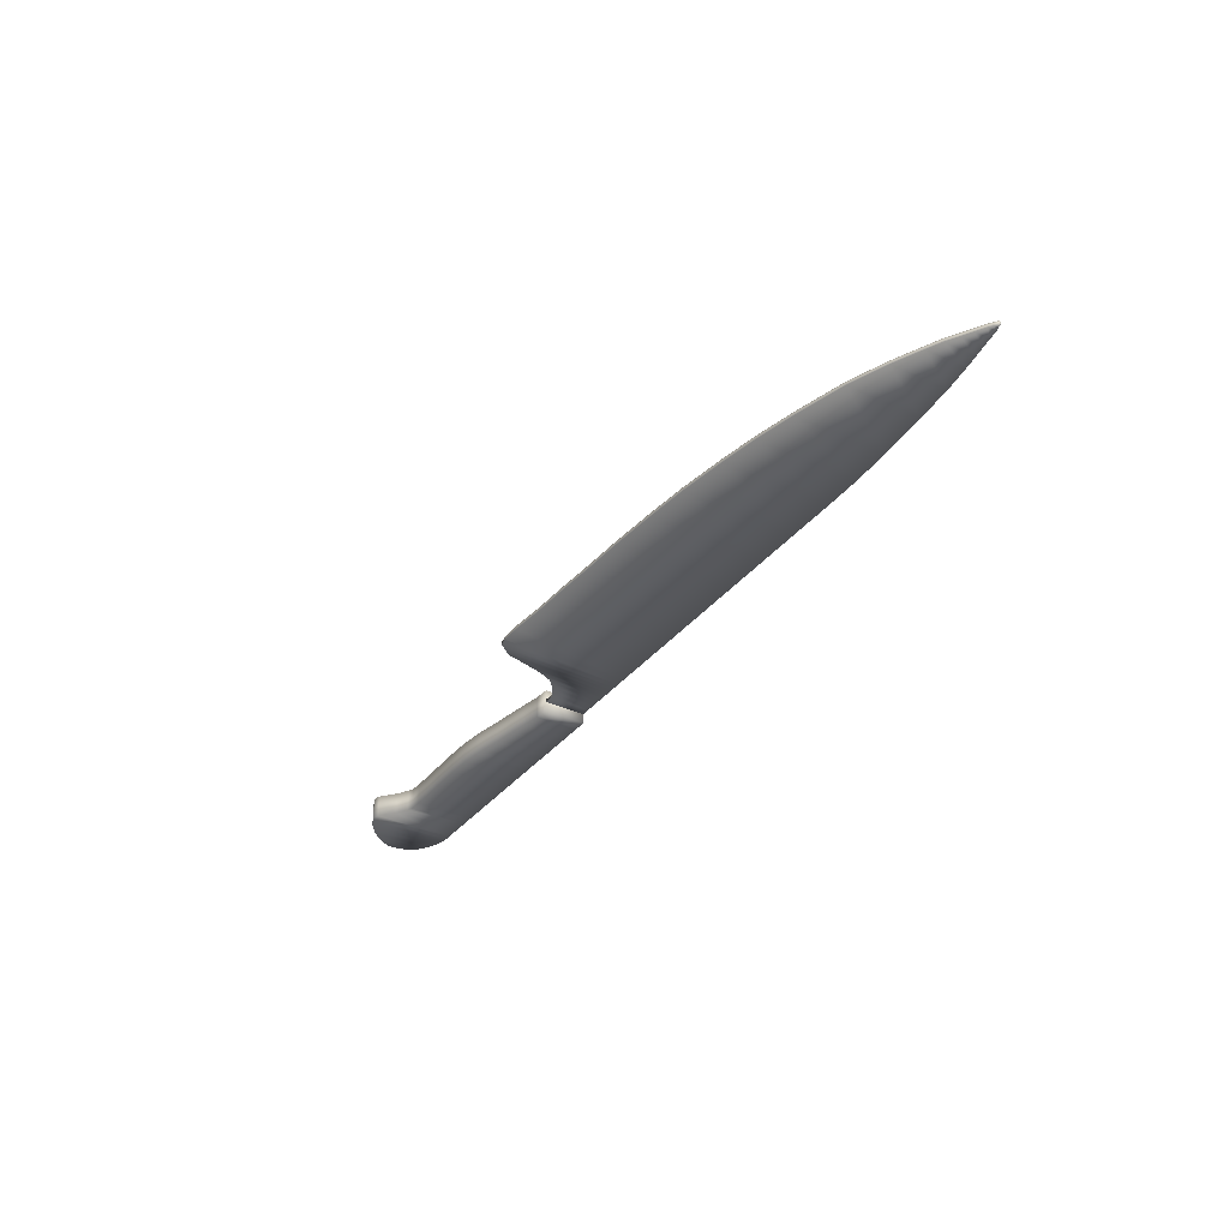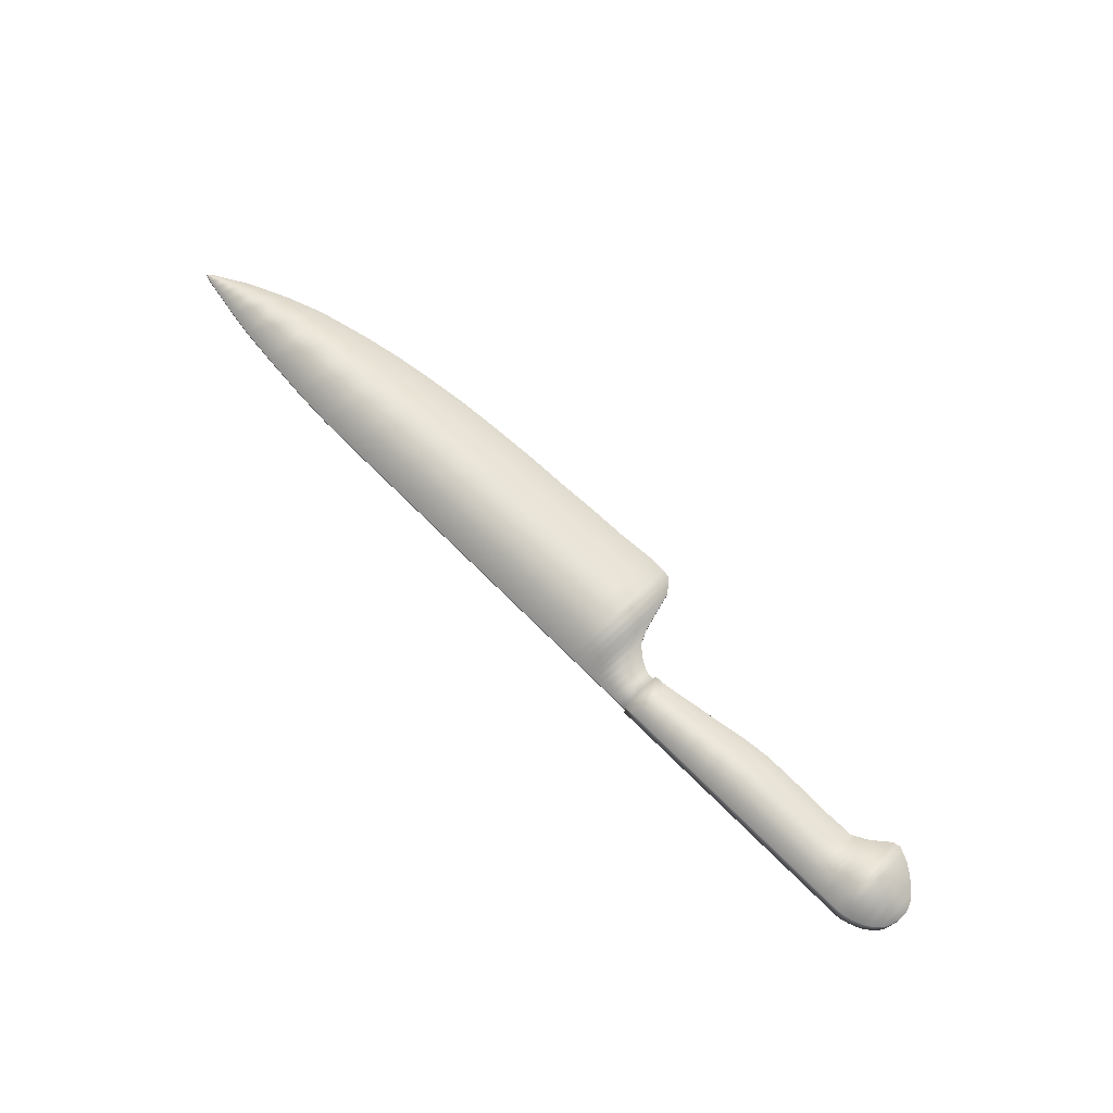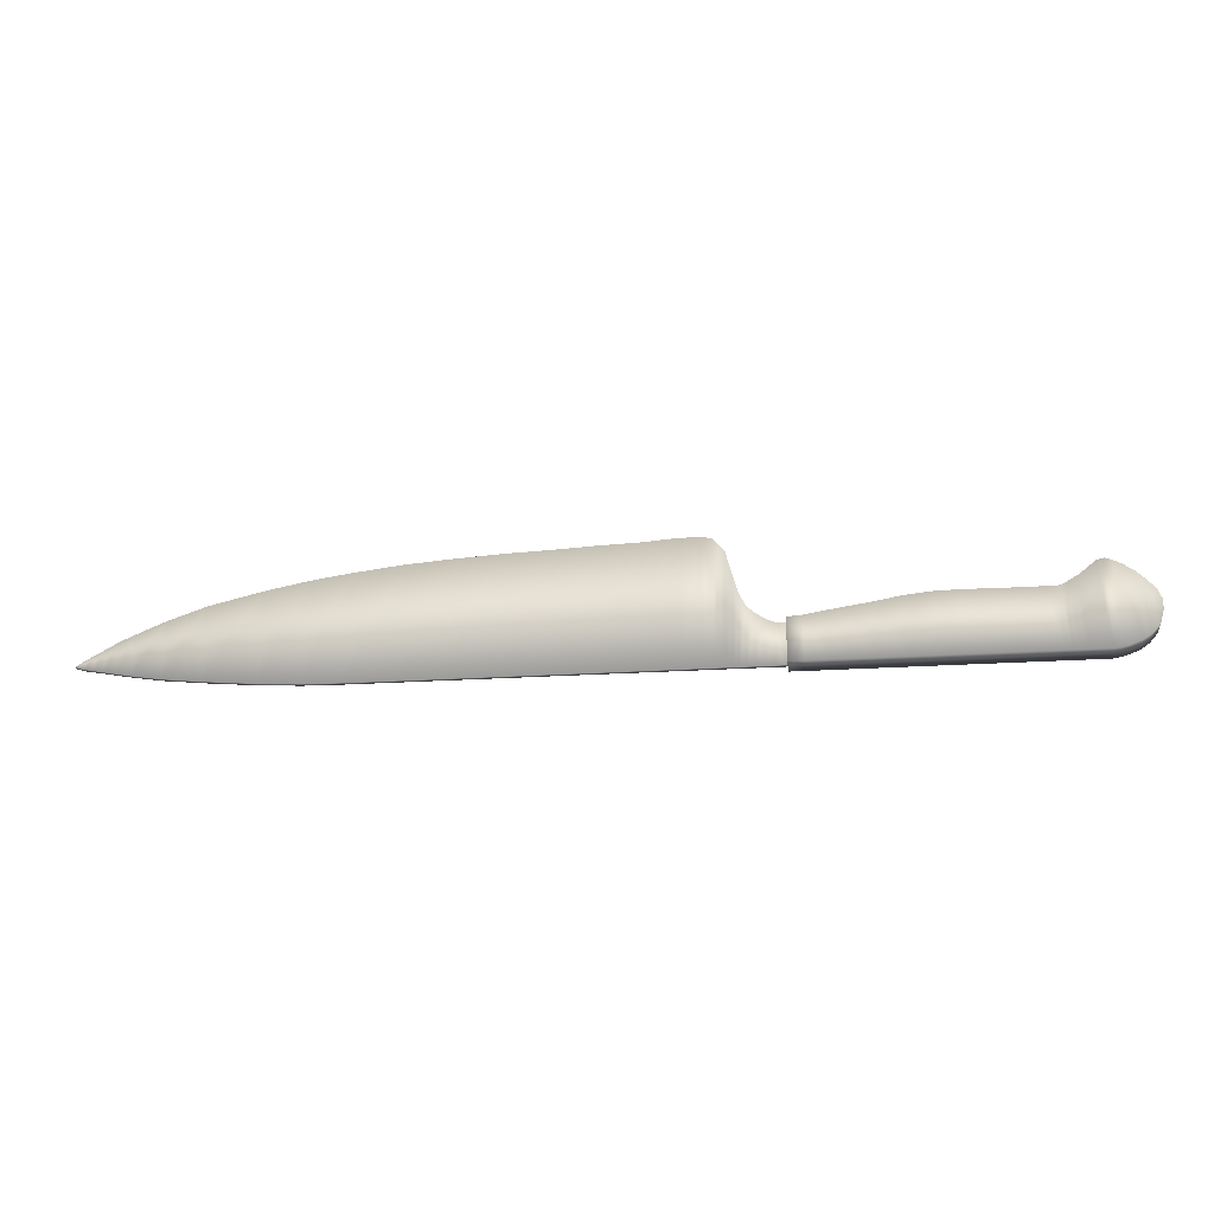
<metadata>
{"format":"obj","ext":"obj","renderer":"f3d","projection":"perspective","resolution":1024,"background":"white","views":[{"elev":-34.7,"azim":57.6,"up":"+Y"},{"elev":71.2,"azim":-135.1,"up":"+Y"},{"elev":-25.2,"azim":-174.2,"up":"+Z"}]}
</metadata>
<code>
g default
v -2.092 0.05686 -0.3044
v -2.129 -0.05686 -0.3044
v -2.092 -0.05686 -0.3044
v -2.129 0.05686 -0.3044
v -2.159 -0.05686 -0.3008
v -2.159 0.05686 -0.3008
v -2.2 -0.05686 -0.29
v -2.2 0.05686 -0.29
v -2.251 -0.05686 -0.2697
v -2.251 0.05686 -0.2697
v -2.269 -0.05686 -0.2571
v -2.269 0.05686 -0.2571
v -2.294 -0.05686 -0.2397
v -2.294 0.05686 -0.2397
v -2.315 -0.05686 -0.2169
v -2.315 0.05686 -0.2169
v -2.334 -0.05686 -0.1936
v -2.334 0.05686 -0.1936
v -2.351 -0.05686 -0.1337
v -2.351 0.05686 -0.1337
v -2.351 -0.05686 -0.08392
v -2.351 0.05686 -0.08392
v -2.334 -0.05686 -0.04019
v -2.334 0.05686 -0.04019
v -2.315 -0.05686 -0.01563
v -2.315 0.05686 -0.01563
v -2.294 0.05686 0.008329
v -2.269 0.05686 0.03409
v -2.294 -0.05686 0.008329
v -2.315 -0.05686 -0.01563
v -2.269 -0.05686 0.03409
v -2.294 -0.05686 0.008329
v -2.251 0.05686 0.05146
v -2.251 -0.05686 0.05146
v -2.269 -0.05686 0.03409
v -2.2 0.05686 0.08873
v -2.2 -0.05686 0.08873
v -2.159 0.05686 0.1086
v -2.159 -0.05686 0.1086
v -2.2 -0.05686 0.08873
v -2.129 0.05686 0.121
v -2.129 -0.05686 0.121
v -2.159 -0.05686 0.1086
v -2.092 0.05686 0.1123
v -2.092 -0.05686 0.1123
v -2.129 -0.05686 0.121
v -2.014 -0.05686 0.04773
v -2.014 0.05686 0.04773
v -2.014 0.05686 -0.3044
v -2.092 -0.05686 -0.3044
v -2.092 -0.05686 0.1123
v -2.014 -0.05686 0.04773
v -2.129 -0.05686 -0.3044
v -2.159 -0.05686 -0.3008
v -2.2 -0.05686 -0.29
v -2.251 -0.05686 -0.2697
v -2.269 -0.05686 -0.2571
v -2.294 -0.05686 -0.2397
v -2.315 -0.05686 -0.2169
v -2.334 -0.05686 -0.04019
v -2.334 -0.05686 -0.1936
v -2.351 -0.05686 -0.08392
v -2.351 -0.05686 -0.1337
v -2.014 -0.05686 -0.3044
v -1.983 0.05686 -0.3044
v -2.014 0.05686 -0.3044
v -1.983 -0.05686 -0.3044
v -1.983 -0.05686 0.02916
v -1.953 -0.05686 -0.3044
v -1.983 0.05686 0.02916
v -1.953 -0.05686 0.01239
v -1.983 0.05686 -0.3044
v -1.927 -0.05686 -0.3044
v -1.927 -0.05686 -0.00019
v -1.927 0.05686 -0.3044
v -1.953 0.05686 -0.3044
v -1.983 -0.05686 -0.3044
v -1.953 -0.05686 -0.3044
v -1.953 0.05686 0.01239
v -1.927 0.05686 -0.00019
v -1.953 -0.05686 0.01239
v -1.983 -0.05686 0.02916
v -1.927 -0.05686 -0.00019
v -1.861 0.05686 -0.001388
v -1.861 0.05686 -0.3044
v -1.861 -0.05686 -0.001388
v -1.861 -0.05686 -0.3044
v -1.861 0.05686 -0.3044
v -1.927 0.05686 -0.3044
v -1.792 -0.05686 -0.3044
v -1.792 -0.05686 -0.003185
v -1.653 -0.05686 -0.3044
v -1.653 -0.05686 -0.000789
v -1.653 0.05686 -0.3044
v -1.792 0.05686 -0.3044
v -1.861 -0.05686 -0.3044
v -1.792 -0.05686 -0.3044
v -1.792 0.05686 -0.003185
v -1.653 0.05686 -0.000789
v -1.653 -0.05686 -0.000789
v -1.792 -0.05686 -0.003185
v -1.861 -0.05686 -0.001388
v -1.509 0.05686 -0.00019
v -1.509 0.05686 -0.3044
v -1.393 0.05686 -0.001987
v -1.393 0.05686 -0.3044
v -1.393 -0.05686 -0.001987
v -1.509 -0.05686 -0.00019
v -1.259 0.05686 -0.01636
v -1.259 -0.05686 -0.01636
v -1.393 -0.05686 -0.001987
v -1.122 -0.05686 -0.04152
v -1.259 0.05686 -0.3044
v -1.393 -0.05686 -0.3044
v -1.122 0.05686 -0.04152
v -1.011 -0.05686 -0.0583
v -1.011 0.05686 -0.0583
v -0.9261 -0.05686 -0.07208
v -1.122 0.05686 -0.3044
v -1.259 -0.05686 -0.3044
v -1.122 -0.05686 -0.3044
v -1.259 -0.05686 -0.3044
v -1.259 -0.05686 -0.01636
v -1.122 -0.05686 -0.3044
v -1.122 -0.05686 -0.04152
v -1.011 -0.05686 -0.3044
v -1.011 -0.05686 -0.0583
v -1.011 0.05686 -0.3044
v -1.011 -0.05686 -0.3044
v -0.9261 -0.05686 -0.3044
v -0.9261 -0.05686 -0.07208
v -0.9261 0.05686 -0.3044
v -0.8255 -0.05686 -0.3044
v -0.8255 -0.05686 -0.08945
v -0.9261 0.05686 -0.07208
v -0.8255 -0.05686 -0.08945
v -0.8255 0.05686 -0.08945
v -0.7534 -0.05686 -0.09424
v -0.7534 0.05686 -0.09424
v -0.8255 0.05686 -0.3044
v -0.9261 -0.05686 -0.3044
v -0.8255 -0.05686 -0.3044
v -0.7534 0.05686 -0.3044
v -0.7534 -0.05686 -0.3044
v -0.7534 -0.05686 -0.09424
v -0.7534 0.05686 -0.09424
v -0.7534 0.05686 -0.3044
v -1.509 0.05686 -0.3044
v -1.653 0.05686 -0.3044
v -1.509 -0.05686 -0.3044
v -1.393 0.05686 -0.3044
v -1.653 0.05686 -0.000789
v -1.509 0.05686 -0.00019
v -0.7757 -6.1e-05 -0.3021
v -0.7757 0.008709 -0.3021
v -0.7757 0.008709 -0.09766
v -0.7757 -6.1e-05 -0.09766
v -0.7074 0.008709 -0.09766
v -0.7074 -6.1e-05 -0.3021
v -0.7074 0.008709 -0.3021
v -0.7757 -0.008831 -0.3021
v -0.7074 -0.008831 -0.3021
v -0.7757 -0.008831 -0.09766
v -0.7074 -6.1e-05 -0.09766
v -0.7074 -0.008831 -0.09766
v -0.6623 0.008709 -0.3021
v -0.6623 -6.1e-05 -0.3021
v -0.6623 -0.008831 -0.3021
v -0.6623 0.008709 -0.07655
v -0.6623 -0.008831 -0.07655
v -0.6623 -6.1e-05 -0.07655
v -0.6209 -0.008831 -0.3021
v -0.6209 -6.1e-05 -0.3021
v -0.6209 0.008709 -0.3021
v -0.6209 0.008709 -0.04798
v -0.6209 -0.008831 -0.04798
v -0.6209 -6.1e-05 -0.04798
v -0.5808 -0.008831 -0.3021
v -0.5808 -6.1e-05 -0.3021
v -0.5808 0.008709 -0.3021
v -0.5808 0.008709 -0.01071
v -0.5808 -0.008831 -0.01071
v -0.5808 -6.1e-05 -0.01071
v -0.55 -0.008831 -0.3021
v -0.55 -6.1e-05 -0.3021
v -0.55 0.008709 -0.3021
v -0.55 0.008709 0.05637
v -0.55 -0.008831 0.05637
v -0.55 -6.1e-05 0.05637
v -0.5264 -0.008831 -0.3021
v -0.5264 -6.1e-05 -0.3021
v -0.5264 0.008709 -0.3021
v -0.5264 0.008709 0.1421
v -0.5264 -0.008831 0.1421
v -0.5264 -6.1e-05 0.1421
v -0.4978 -0.008831 -0.3021
v -0.4978 -6.1e-05 -0.3021
v -0.4978 0.008709 -0.3021
v -0.4978 0.008709 0.2551
v -0.4978 -0.008831 0.2551
v -0.4978 -6.1e-05 0.2551
v -0.4729 -0.008831 -0.3021
v -0.4729 -6.1e-05 -0.3021
v -0.4729 0.008709 -0.3021
v -0.4729 0.008709 0.2899
v -0.4729 -0.008831 0.2899
v -0.4729 -6.1e-05 0.2899
v -0.4406 -0.008831 -0.3021
v -0.4406 -6.1e-05 -0.3021
v -0.4406 0.008709 -0.3021
v -0.4406 0.008709 0.3259
v -0.4406 -0.008831 0.3259
v -0.4406 -6.1e-05 0.3259
v -0.3934 -0.008831 -0.3021
v -0.3934 -6.1e-05 -0.3021
v -0.3934 0.008709 -0.3021
v -0.3934 0.008709 0.3346
v -0.3934 -0.008831 0.3346
v -0.3934 -6.1e-05 0.3346
v -0.2928 -0.008831 -0.3021
v -0.2928 -6.1e-05 -0.3021
v -0.2928 0.008709 -0.3021
v -0.2928 0.008709 0.3346
v -0.2928 -0.008831 0.3346
v -0.2928 -6.1e-05 0.3346
v -0.1259 -0.008831 -0.3021
v -0.1259 -6.1e-05 -0.3021
v -0.1259 0.008709 -0.3021
v -0.1259 0.008709 0.3217
v -0.1259 -0.008831 0.3217
v -0.1259 -6.1e-05 0.3217
v 0.06325 -0.008831 -0.3021
v 0.06325 -6.1e-05 -0.3021
v 0.06325 0.008709 -0.3021
v 0.06325 0.008709 0.3153
v 0.06325 -0.008831 0.3153
v 0.06325 -6.1e-05 0.3153
v 0.2673 -0.008831 -0.3021
v 0.2673 -6.1e-05 -0.3021
v 0.2673 0.008709 -0.3021
v 0.2673 0.008709 0.3046
v 0.2673 -0.008831 0.3046
v 0.2673 -6.1e-05 0.3046
v 0.4898 -0.008831 -0.3021
v 0.4898 -6.1e-05 -0.3021
v 0.4898 0.008709 -0.3021
v 0.4898 0.008709 0.296
v 0.4898 -0.008831 0.296
v 0.4898 -6.1e-05 0.296
v 0.7272 -0.008831 -0.3021
v 0.7272 -6.1e-05 -0.3021
v 0.7272 0.008709 -0.3021
v 0.7272 0.008709 0.281
v 0.7272 -0.008831 0.281
v 0.7272 -6.1e-05 0.281
v 0.9386 -0.008831 -0.3021
v 0.9386 -6.1e-05 -0.3021
v 0.9386 0.008709 -0.3021
v 0.9386 0.008709 0.2638
v 0.9386 -0.008831 0.2638
v 0.9386 -6.1e-05 0.2638
v 1.18 -0.008831 -0.3021
v 1.18 -6.1e-05 -0.3021
v 1.18 0.008709 -0.3021
v 1.18 0.008709 0.2337
v 1.18 -0.008831 0.2337
v 1.18 -6.1e-05 0.2337
v 1.373 -0.008831 -0.3
v 1.373 -6.1e-05 -0.3
v 1.373 0.008709 -0.3
v 1.373 0.008709 0.2037
v 1.373 -0.008831 0.2037
v 1.373 -6.1e-05 0.2037
v 1.573 -0.008831 -0.2893
v 1.573 -6.1e-05 -0.2893
v 1.573 0.008709 -0.2893
v 1.573 0.008709 0.1629
v 1.573 -0.008831 0.1629
v 1.573 -6.1e-05 0.1629
v 1.825 -0.008831 -0.2678
v 1.825 -6.1e-05 -0.2678
v 1.825 0.008709 -0.2678
v 1.825 0.008709 0.1006
v 1.825 -0.008831 0.1006
v 1.825 -6.1e-05 0.1006
v 2.011 -0.008831 -0.2485
v 2.011 -6.1e-05 -0.2485
v 2.011 0.008709 -0.2485
v 2.011 0.008709 0.03411
v 2.011 -0.008831 0.03411
v 2.011 -6.1e-05 0.03411
v 2.148 -0.008831 -0.227
v 2.148 -6.1e-05 -0.227
v 2.148 0.008709 -0.227
v 2.148 0.008709 -0.026
v 2.148 -0.008831 -0.026
v 2.148 -6.1e-05 -0.026
v 2.219 -0.008831 -0.2141
v 2.219 -6.1e-05 -0.2141
v 2.219 0.008709 -0.2141
v 2.219 0.008709 -0.05819
v 2.219 -0.008831 -0.05819
v 2.219 -6.1e-05 -0.05819
v 2.274 -0.008831 -0.2034
v 2.274 -6.1e-05 -0.2034
v 2.274 0.008709 -0.2034
v 2.274 0.008709 -0.0915
v 2.274 -0.008831 -0.0915
v 2.274 -6.1e-05 -0.0915
v 2.322 -0.008831 -0.1948
v 2.322 -6.1e-05 -0.1948
v 2.322 0.008709 -0.1948
v 2.322 0.008709 -0.1183
v 2.322 -0.008831 -0.1183
v 2.322 -6.1e-05 -0.1183
v 2.367 -0.008831 -0.1869
v 2.367 -6.1e-05 -0.1869
v 2.367 0.008709 -0.1869
v 2.367 0.008709 -0.1441
v 2.367 -0.008831 -0.1441
v 2.367 -6.1e-05 -0.1441
v 2.387 -0.008831 -0.1807
v 2.387 -6.1e-05 -0.1807
v 2.387 0.008709 -0.1807
v 2.387 0.008709 -0.1583
v 2.387 -0.008831 -0.1583
v 2.387 -6.1e-05 -0.1583
v 2.406 -0.008831 -0.1744
v 2.406 -6.1e-05 -0.1744
v 2.406 -0.008831 -0.1727
v 2.406 -6.1e-05 -0.1727
v 2.406 0.008709 -0.1744
v 2.406 0.008709 -0.1727
g default_0
f 3 2 1
f 2 4 1
f 2 5 4
f 5 6 4
f 5 7 6
f 7 8 6
f 7 9 8
f 9 10 8
f 9 11 10
f 11 12 10
f 11 13 12
f 13 14 12
f 13 15 14
f 15 16 14
f 15 17 16
f 17 18 16
f 17 19 18
f 19 20 18
f 20 19 21
f 22 20 21
f 22 21 23
f 20 22 24
f 24 22 23
f 18 20 24
f 24 23 25
f 26 24 25
f 18 24 26
f 16 18 26
f 14 16 27
f 16 26 27
f 12 14 28
f 14 27 28
f 27 26 29
f 26 30 29
f 28 27 31
f 27 32 31
f 12 28 33
f 10 12 33
f 33 28 34
f 28 35 34
f 10 33 36
f 8 10 36
f 33 34 37
f 36 33 37
f 8 36 38
f 6 8 38
f 38 36 39
f 36 40 39
f 6 38 41
f 4 6 41
f 41 38 42
f 38 43 42
f 4 41 44
f 1 4 44
f 44 41 45
f 41 46 45
f 44 45 47
f 48 44 47
f 1 44 49
f 44 48 49
f 1 49 50
f 51 42 50
f 52 51 50
f 42 43 53
f 42 53 50
f 43 54 53
f 43 37 54
f 37 55 54
f 37 34 55
f 34 56 55
f 34 35 56
f 35 57 56
f 35 29 57
f 29 58 57
f 29 30 58
f 30 59 58
f 30 60 59
f 60 61 59
f 60 62 61
f 62 63 61
f 66 65 64
f 65 67 64
f 64 67 52
f 64 52 50
f 49 64 50
f 67 68 52
f 52 68 48
f 67 69 68
f 48 70 49
f 68 70 48
f 69 71 68
f 70 72 49
f 69 73 71
f 73 74 71
f 75 73 69
f 76 75 69
f 72 76 77
f 76 78 77
f 70 79 72
f 79 76 72
f 80 75 76
f 79 80 76
f 81 79 70
f 82 81 70
f 81 83 79
f 83 80 79
f 80 84 75
f 84 85 75
f 74 86 80
f 86 84 80
f 87 86 74
f 73 87 74
f 88 87 73
f 89 88 73
f 87 90 86
f 90 91 86
f 90 92 91
f 92 93 91
f 94 92 90
f 95 94 90
f 85 95 96
f 95 97 96
f 84 98 85
f 98 95 85
f 99 94 95
f 98 99 95
f 100 99 98
f 101 100 98
f 101 98 84
f 102 101 84
f 99 103 94
f 103 104 94
f 103 105 104
f 105 106 104
f 107 105 103
f 108 107 103
f 105 109 106
f 110 109 105
f 111 110 105
f 110 112 109
f 109 113 106
f 106 113 114
f 114 107 108
f 112 115 109
f 109 115 113
f 112 116 115
f 116 117 115
f 116 118 117
f 115 119 113
f 115 117 119
f 113 119 120
f 119 121 120
f 113 122 114
f 114 122 107
f 122 123 107
f 122 124 123
f 124 125 123
f 124 126 125
f 126 127 125
f 119 128 121
f 117 128 119
f 128 129 121
f 126 130 127
f 130 131 127
f 132 130 126
f 128 132 126
f 130 133 131
f 133 134 131
f 117 135 128
f 135 132 128
f 118 135 117
f 118 136 135
f 136 137 135
f 135 137 132
f 136 138 137
f 138 139 137
f 137 140 132
f 137 139 140
f 132 140 141
f 140 142 141
f 139 143 140
f 140 143 133
f 143 144 133
f 133 144 134
f 144 145 134
f 146 145 144
f 147 146 144
f 149 148 92
f 148 150 92
f 148 151 150
f 151 114 150
f 92 150 93
f 150 114 108
f 150 108 93
f 93 108 152
f 108 153 152
f 156 155 154
f 157 156 154
f 155 156 158
f 158 156 157
f 154 155 159
f 160 155 158
f 155 160 159
f 157 154 161
f 161 154 162
f 154 159 162
f 163 157 161
f 161 162 163
f 164 157 163
f 164 158 157
f 162 165 163
f 165 164 163
f 166 160 158
f 167 159 160
f 166 167 160
f 168 162 159
f 167 168 159
f 169 158 164
f 169 166 158
f 170 165 162
f 168 170 162
f 171 164 165
f 171 169 164
f 170 171 165
f 172 168 167
f 173 167 166
f 173 172 167
f 174 166 169
f 174 173 166
f 175 169 171
f 175 174 169
f 176 170 168
f 172 176 168
f 177 171 170
f 177 175 171
f 176 177 170
f 178 172 173
f 179 173 174
f 179 178 173
f 180 174 175
f 180 179 174
f 181 175 177
f 181 180 175
f 182 176 172
f 178 182 172
f 183 177 176
f 183 181 177
f 182 183 176
f 184 178 179
f 185 179 180
f 185 184 179
f 186 180 181
f 186 185 180
f 187 181 183
f 187 186 181
f 188 182 178
f 184 188 178
f 189 183 182
f 189 187 183
f 188 189 182
f 190 184 185
f 191 185 186
f 191 190 185
f 192 186 187
f 192 191 186
f 193 187 189
f 193 192 187
f 194 188 184
f 190 194 184
f 195 189 188
f 195 193 189
f 194 195 188
f 196 190 191
f 197 191 192
f 197 196 191
f 198 192 193
f 198 197 192
f 199 193 195
f 199 198 193
f 200 194 190
f 196 200 190
f 201 195 194
f 201 199 195
f 200 201 194
f 202 196 197
f 203 197 198
f 203 202 197
f 204 198 199
f 204 203 198
f 205 199 201
f 205 204 199
f 206 200 196
f 202 206 196
f 207 201 200
f 207 205 201
f 206 207 200
f 208 202 203
f 209 203 204
f 209 208 203
f 210 204 205
f 210 209 204
f 211 205 207
f 211 210 205
f 212 206 202
f 208 212 202
f 213 207 206
f 213 211 207
f 212 213 206
f 214 208 209
f 215 209 210
f 215 214 209
f 216 210 211
f 216 215 210
f 217 211 213
f 217 216 211
f 218 212 208
f 214 218 208
f 219 213 212
f 219 217 213
f 218 219 212
f 220 214 215
f 221 215 216
f 221 220 215
f 222 216 217
f 222 221 216
f 223 217 219
f 223 222 217
f 224 218 214
f 220 224 214
f 225 219 218
f 225 223 219
f 224 225 218
f 226 220 221
f 227 221 222
f 227 226 221
f 228 222 223
f 228 227 222
f 229 223 225
f 229 228 223
f 230 224 220
f 226 230 220
f 231 225 224
f 231 229 225
f 230 231 224
f 232 226 227
f 233 227 228
f 233 232 227
f 234 228 229
f 234 233 228
f 235 229 231
f 235 234 229
f 236 230 226
f 232 236 226
f 237 231 230
f 237 235 231
f 236 237 230
f 238 232 233
f 239 233 234
f 239 238 233
f 240 234 235
f 240 239 234
f 241 235 237
f 241 240 235
f 242 236 232
f 238 242 232
f 243 237 236
f 243 241 237
f 242 243 236
f 244 238 239
f 245 239 240
f 245 244 239
f 246 240 241
f 246 245 240
f 247 241 243
f 247 246 241
f 248 242 238
f 244 248 238
f 249 243 242
f 249 247 243
f 248 249 242
f 250 244 245
f 251 245 246
f 251 250 245
f 252 246 247
f 252 251 246
f 253 247 249
f 253 252 247
f 254 248 244
f 250 254 244
f 255 249 248
f 255 253 249
f 254 255 248
f 256 250 251
f 257 251 252
f 257 256 251
f 258 252 253
f 258 257 252
f 259 253 255
f 259 258 253
f 260 254 250
f 256 260 250
f 261 255 254
f 261 259 255
f 260 261 254
f 262 256 257
f 263 257 258
f 263 262 257
f 264 258 259
f 264 263 258
f 265 259 261
f 265 264 259
f 266 260 256
f 262 266 256
f 267 261 260
f 267 265 261
f 266 267 260
f 268 262 263
f 269 263 264
f 269 268 263
f 270 264 265
f 270 269 264
f 271 265 267
f 271 270 265
f 272 266 262
f 268 272 262
f 273 267 266
f 273 271 267
f 272 273 266
f 274 268 269
f 275 269 270
f 275 274 269
f 276 270 271
f 276 275 270
f 277 271 273
f 277 276 271
f 278 272 268
f 274 278 268
f 279 273 272
f 279 277 273
f 278 279 272
f 280 274 275
f 281 275 276
f 281 280 275
f 282 276 277
f 282 281 276
f 283 277 279
f 283 282 277
f 284 278 274
f 280 284 274
f 285 279 278
f 285 283 279
f 284 285 278
f 286 280 281
f 287 281 282
f 287 286 281
f 288 282 283
f 288 287 282
f 289 283 285
f 289 288 283
f 290 284 280
f 286 290 280
f 291 285 284
f 291 289 285
f 290 291 284
f 292 286 287
f 293 287 288
f 293 292 287
f 294 288 289
f 294 293 288
f 295 289 291
f 295 294 289
f 296 290 286
f 292 296 286
f 297 291 290
f 297 295 291
f 296 297 290
f 298 292 293
f 299 293 294
f 299 298 293
f 300 294 295
f 300 299 294
f 301 295 297
f 301 300 295
f 302 296 292
f 298 302 292
f 303 297 296
f 303 301 297
f 302 303 296
f 304 298 299
f 305 299 300
f 305 304 299
f 306 300 301
f 306 305 300
f 307 301 303
f 307 306 301
f 308 302 298
f 304 308 298
f 309 303 302
f 309 307 303
f 308 309 302
f 310 304 305
f 311 305 306
f 311 310 305
f 312 306 307
f 312 311 306
f 313 307 309
f 313 312 307
f 314 308 304
f 310 314 304
f 315 309 308
f 315 313 309
f 314 315 308
f 316 310 311
f 317 311 312
f 317 316 311
f 318 312 313
f 318 317 312
f 319 313 315
f 319 318 313
f 320 314 310
f 316 320 310
f 321 315 314
f 321 319 315
f 320 321 314
f 322 316 317
f 323 317 318
f 323 322 317
f 324 318 319
f 324 323 318
f 325 319 321
f 325 324 319
f 326 320 316
f 322 326 316
f 327 321 320
f 327 325 321
f 326 327 320
f 328 322 323
f 329 323 324
f 329 328 323
f 328 330 322
f 330 326 322
f 328 329 330
f 330 331 326
f 331 327 326
f 329 331 330
f 332 329 324
f 332 324 325
f 329 332 331
f 333 325 327
f 331 333 327
f 332 333 331
f 333 332 325

</code>
